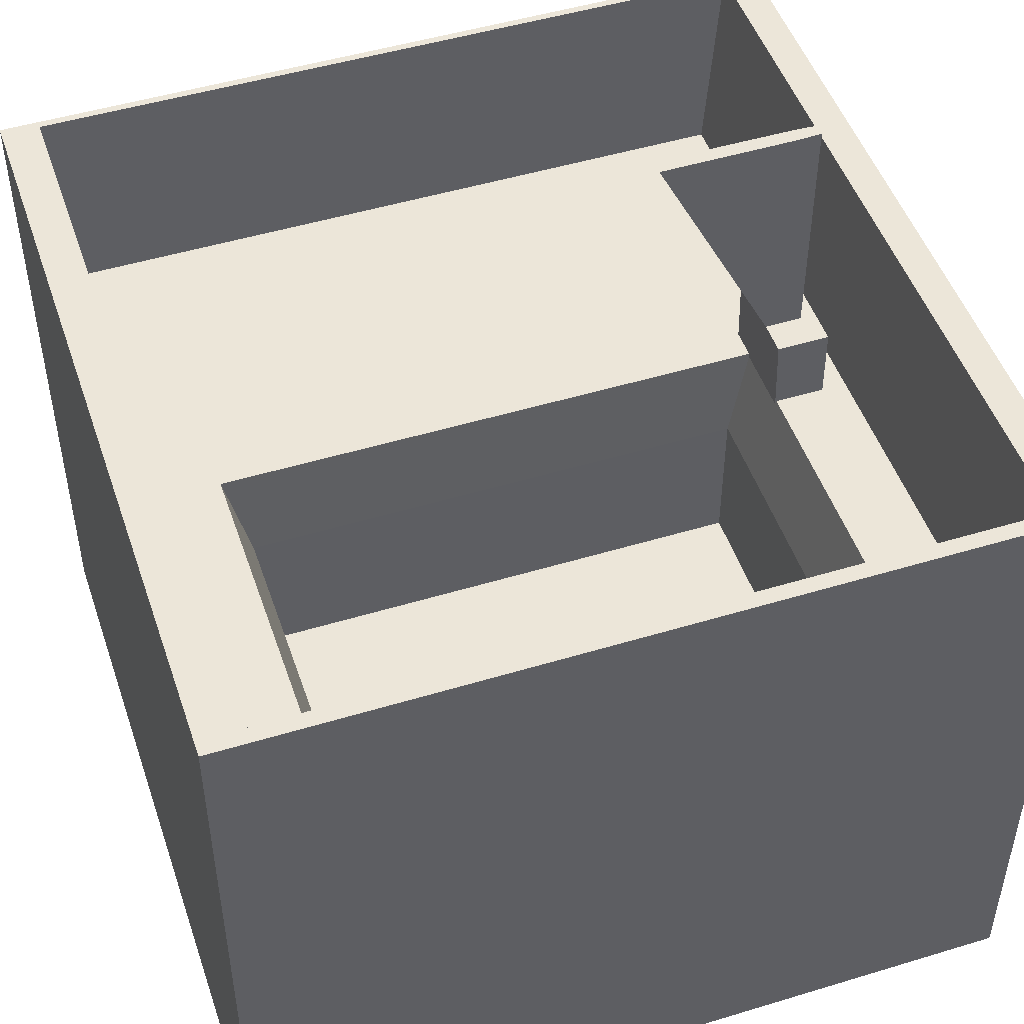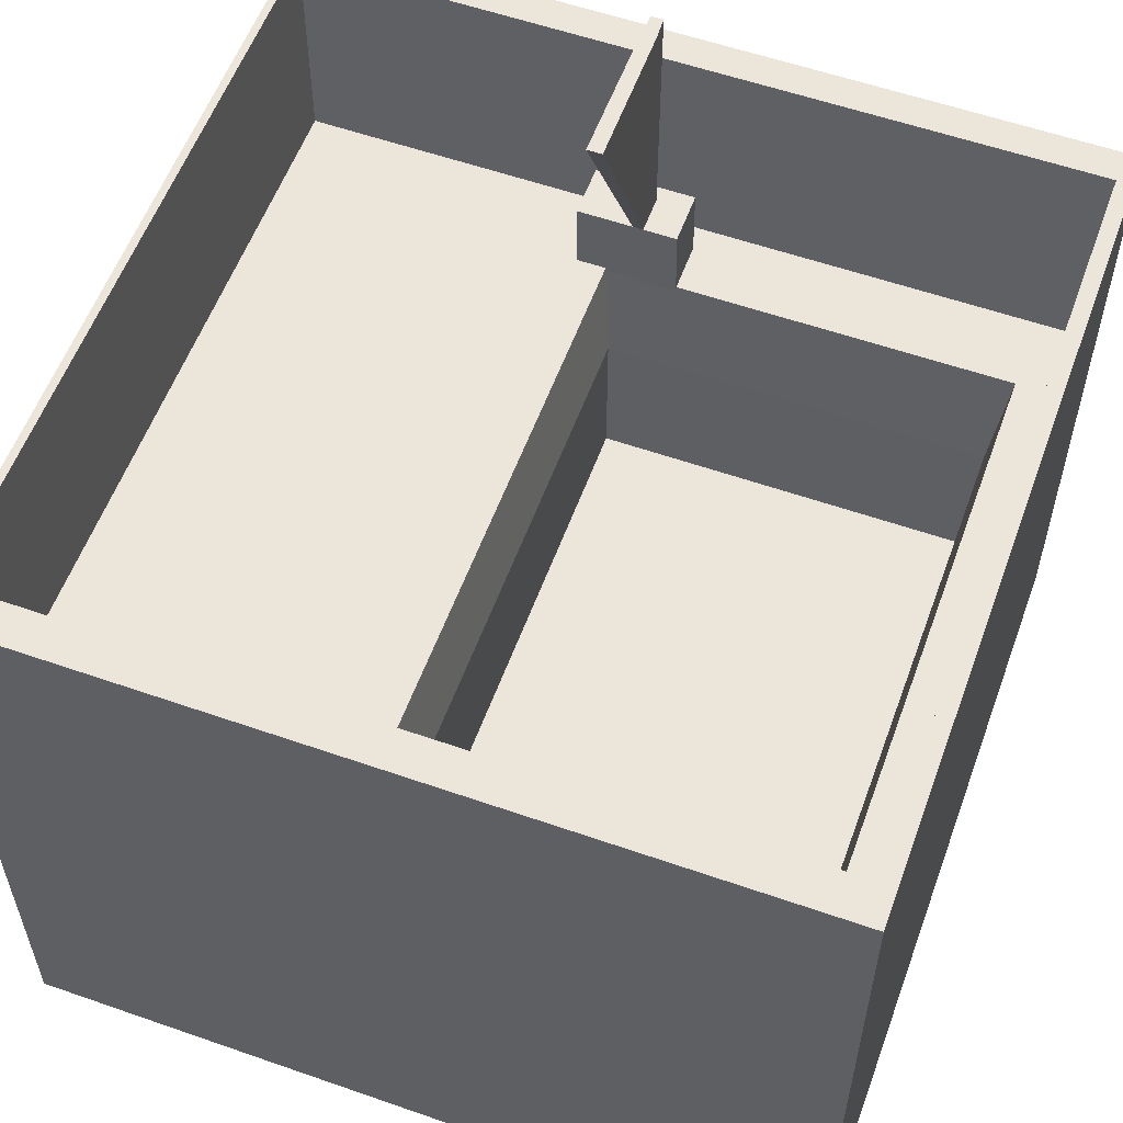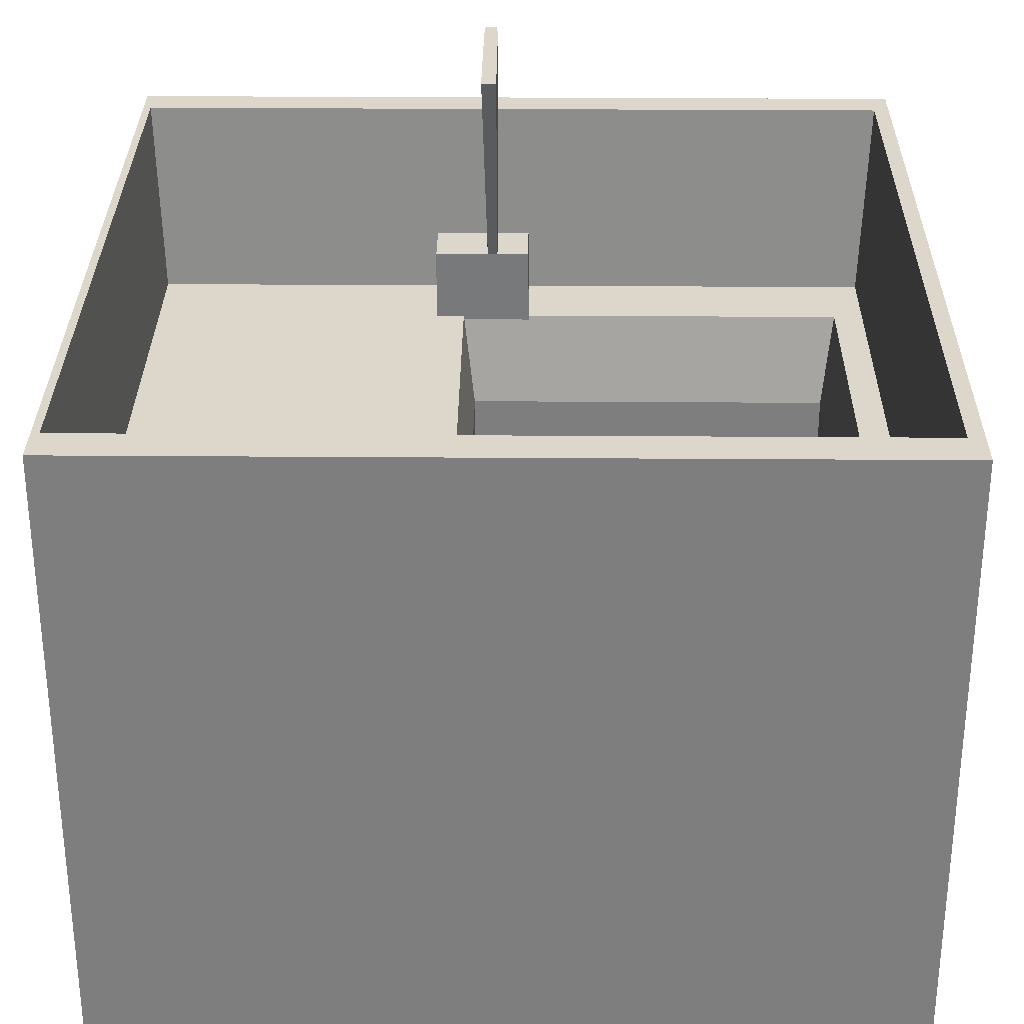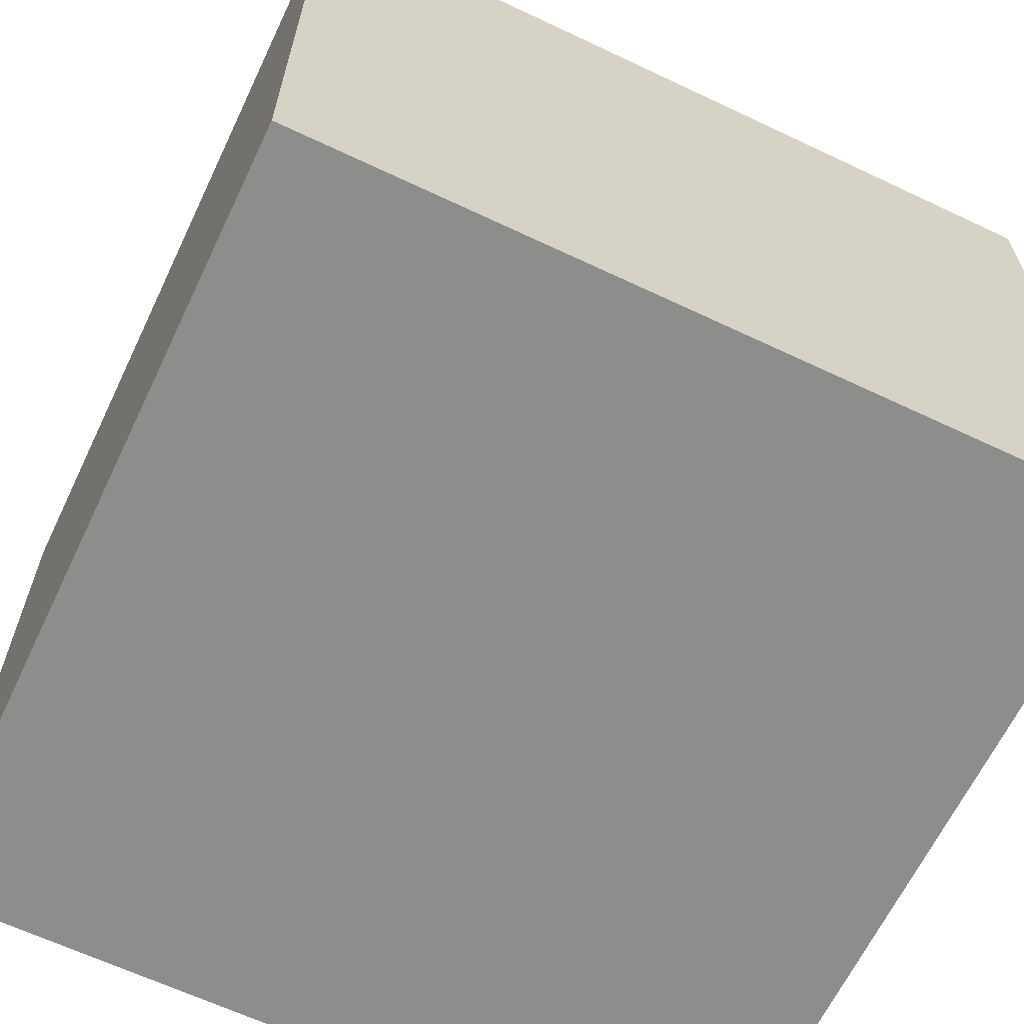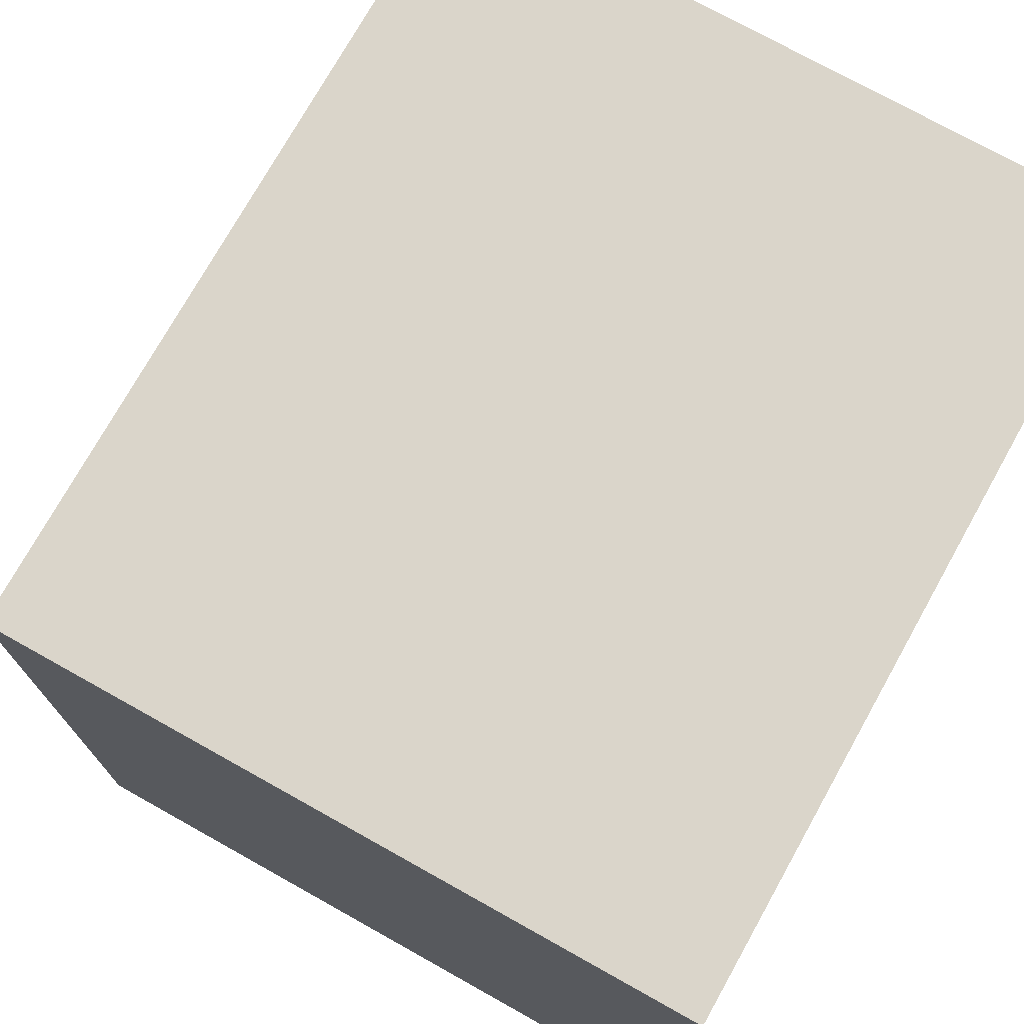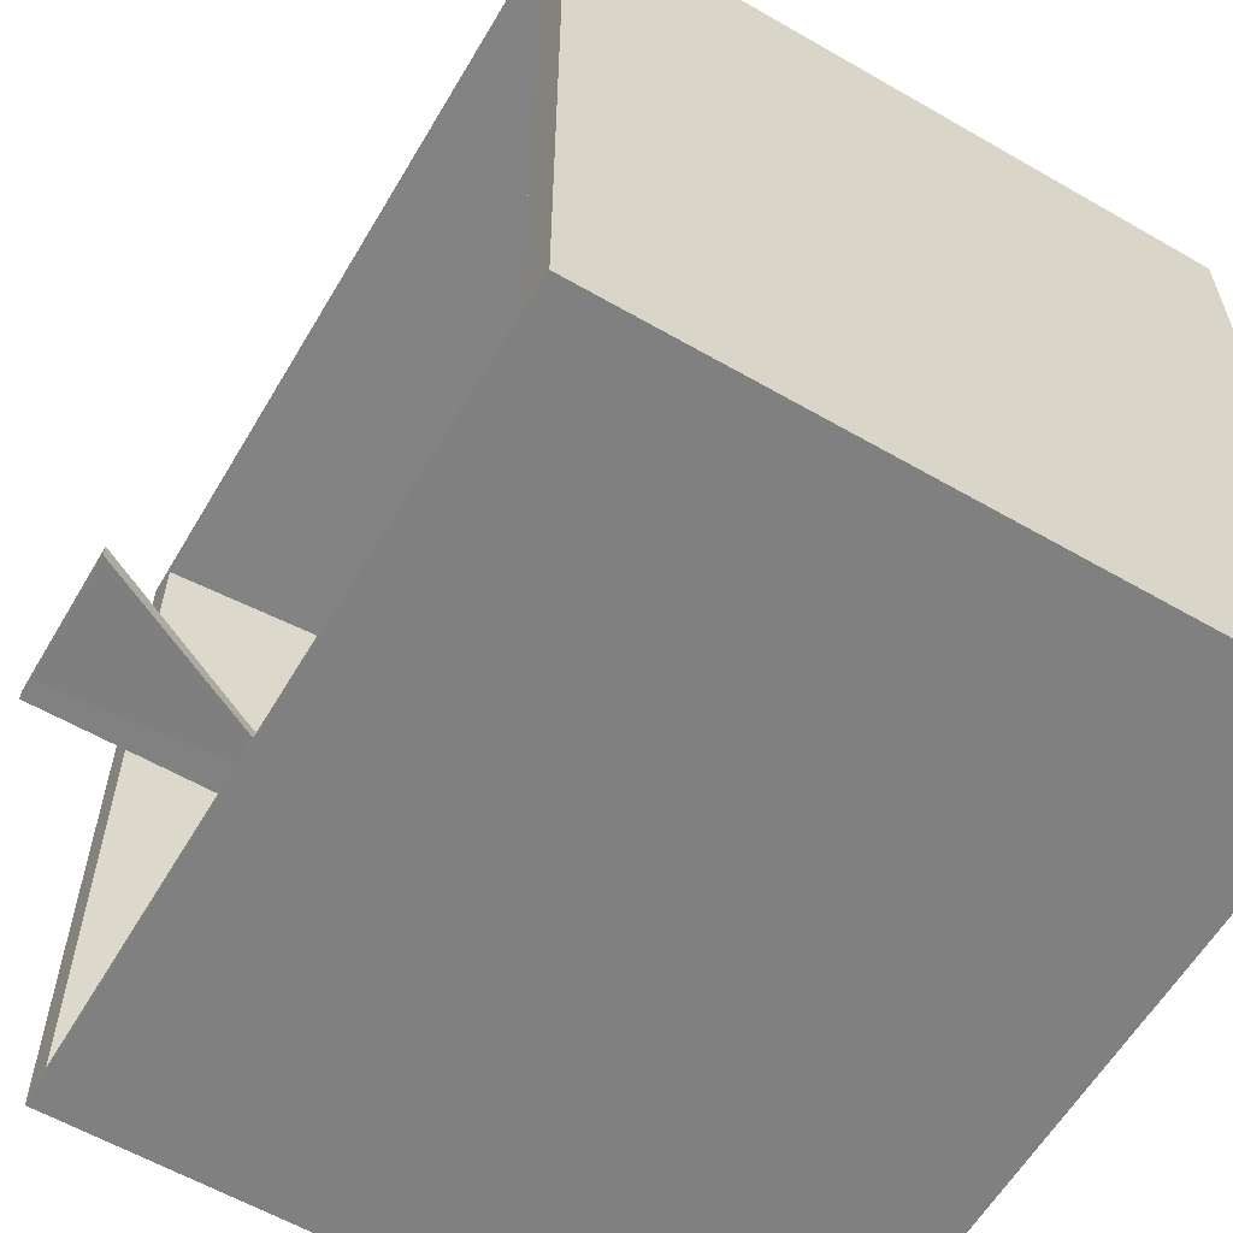
<metadata>
{"format":"obj","ext":"obj","renderer":"f3d","projection":"perspective","resolution":1024,"background":"white","views":[{"elev":49.2,"azim":161.4,"up":"+Z"},{"elev":57.1,"azim":110.0,"up":"+Z"},{"elev":30.4,"azim":90.6,"up":"+Z"},{"elev":-64.4,"azim":-25.5,"up":"+Z"},{"elev":74.3,"azim":119.2,"up":"+Y"},{"elev":-60.2,"azim":59.5,"up":"+Y"}]}
</metadata>
<code>
v  0.8092 0.2465 7.77
v  0.5355 0.1233 10.99
v  12.19 0.1233 10.99
v  11.91 0.2465 7.77
v  0.8092 12.41 7.77
v  0.5355 12.55 10.99
v  11.91 12.41 7.77
v  12.19 12.55 10.99
v  0 0 -0
v  12.8 0 -0
v  12.8 0 10.99
v  0 0 10.99
v  12.8 12.8 1e-06
v  12.8 12.8 10.99
v  0 12.8 1e-06
v  0 12.8 10.99
v  10.53 11.73 6.287
v  10.53 5.708 6.287
v  10.9 5.519 7.77
v  10.9 11.92 7.77
v  2.006 11.92 7.77
v  2.379 11.73 6.287
v  2.379 5.708 6.287
v  2.006 5.519 7.77
v  1.469 5.916 8.967
v  1.217 5.063 8.967
v  2.063 5.063 8.967
v  2.063 5.943 8.967
v  1.841 6.12 12.81
v  1.469 6.101 12.81
v  1.469 5.913 12.81
v  1.841 5.895 12.81
v  1.469 6.105 8.967
v  2.063 6.105 8.967
v  1.217 6.631 8.967
v  2.063 6.631 8.967
v  4.043 6.126 12.81
v  4.043 5.889 12.81
v  1.203 6.648 7.148
v  1.203 5.043 7.148
v  2.005 6.648 7.148
v  2.005 6.11 7.148
v  2.005 5.043 7.148
v  2.005 5.919 7.148
v  2.379 5.706 3.874
v  10.53 5.706 3.874
v  10.53 11.74 3.874
v  2.379 11.74 3.874
v  2.379 11.74 6.287
v  2.379 5.706 6.287
v  10.53 5.706 6.287
v  10.53 11.74 6.287
g Box005
f 1 2 3 4
f 5 6 2 1
f 7 8 6 5
f 4 3 8 7
f 9 10 11 12
f 13 14 11 10
f 13 15 16 14
f 9 12 16 15
f 17 18 19 20
f 20 21 22 17
f 23 22 21 24
f 24 19 18 23
f 7 5 21 20
f 1 24 21 5
f 1 4 19 24
f 7 20 19 4
f 15 13 10 9
f 12 11 3 2
f 12 2 6 16
f 14 16 6 8
f 14 8 3 11
f 25 26 27 28
f 29 30 31 32
f 28 32 31 25
f 25 31 30 33
f 33 30 29 34
f 35 26 25 33
f 36 35 33 34
f 34 37 38 28
f 28 38 32
f 32 38 37 29
f 29 37 34
f 35 39 40 26
f 36 41 39 35
f 34 42 41 36
f 26 40 43 27
f 28 44 42 34
f 27 43 44 28
f 45 46 47 48
f 49 50 45 48
f 50 51 46 45
f 51 52 47 46
f 52 49 48 47

</code>
